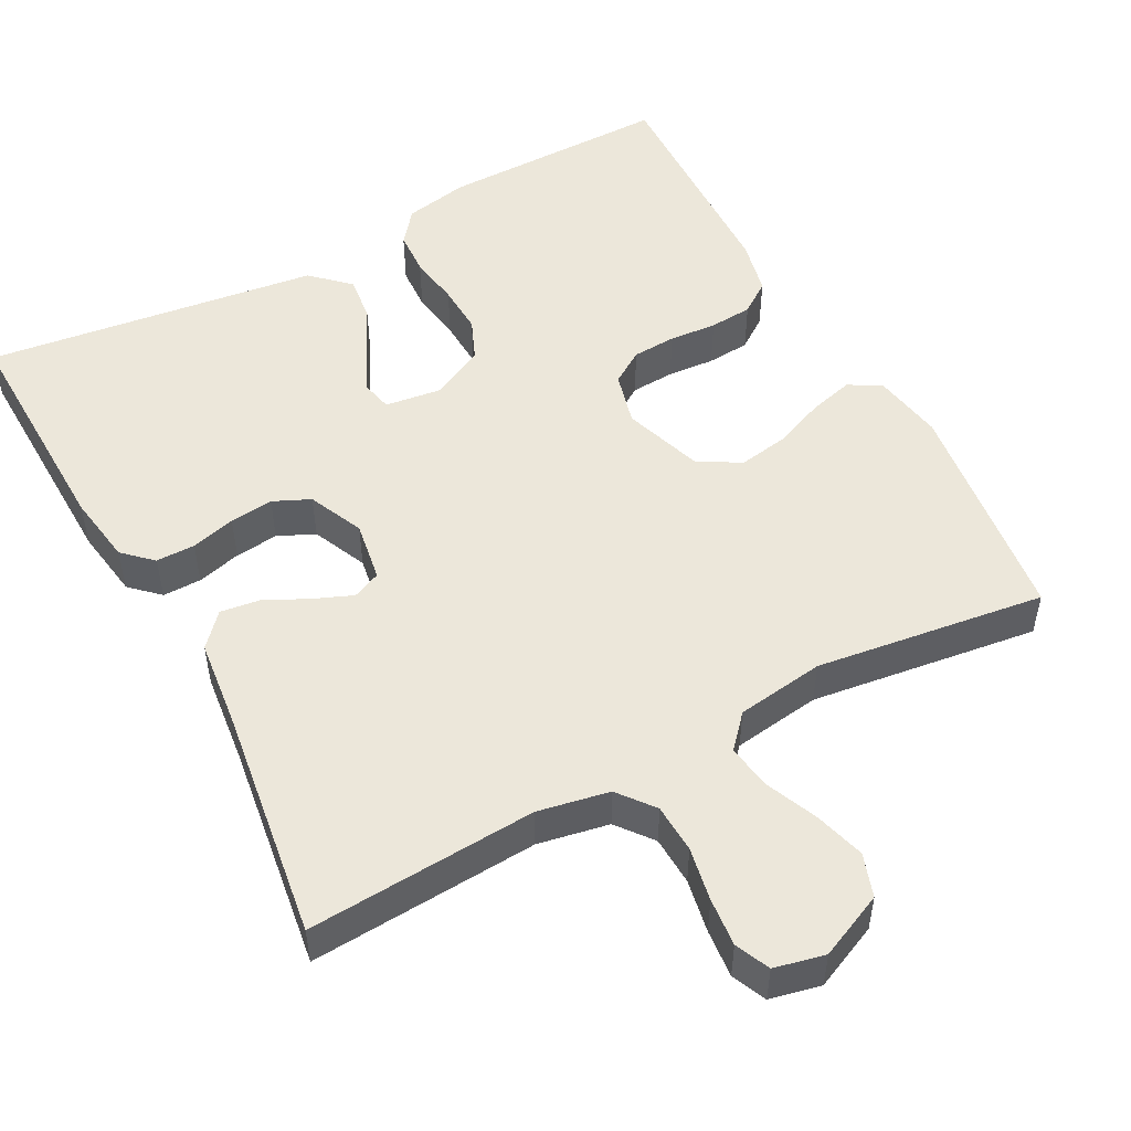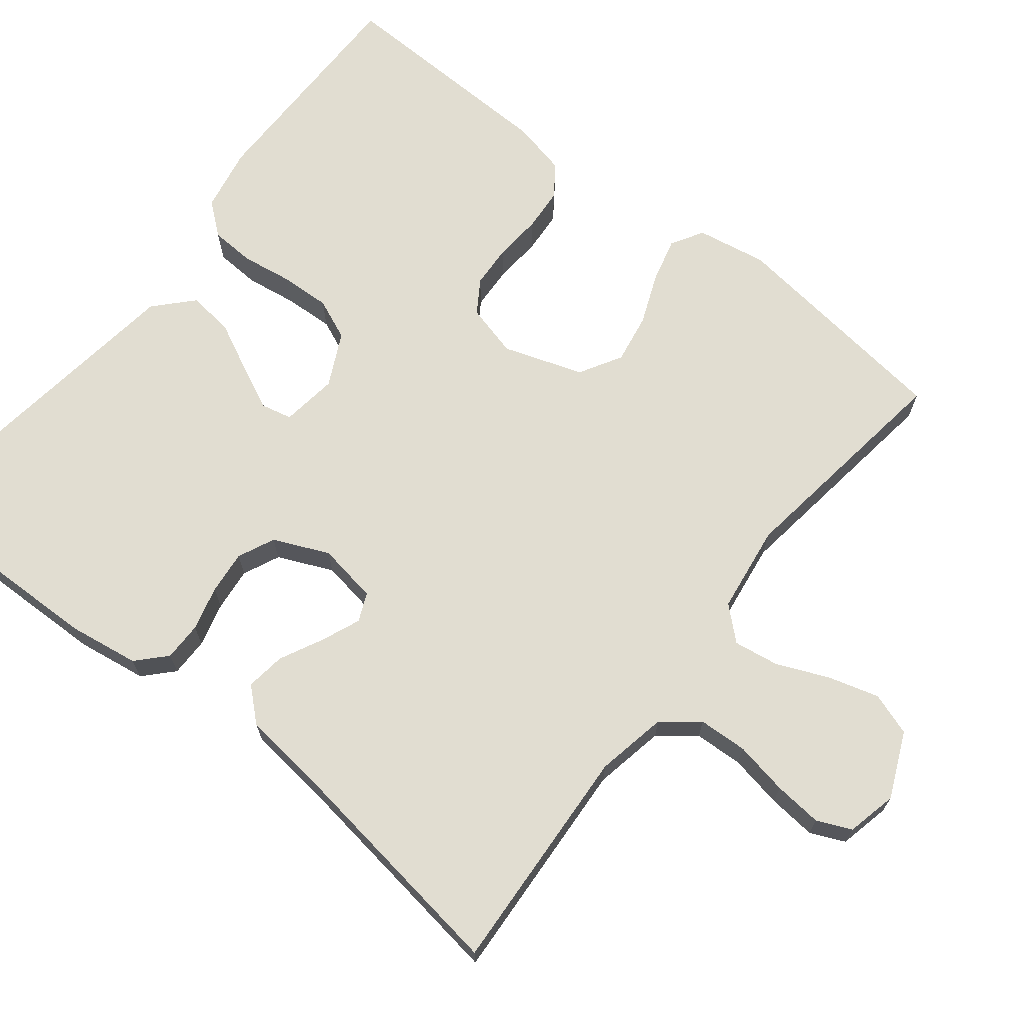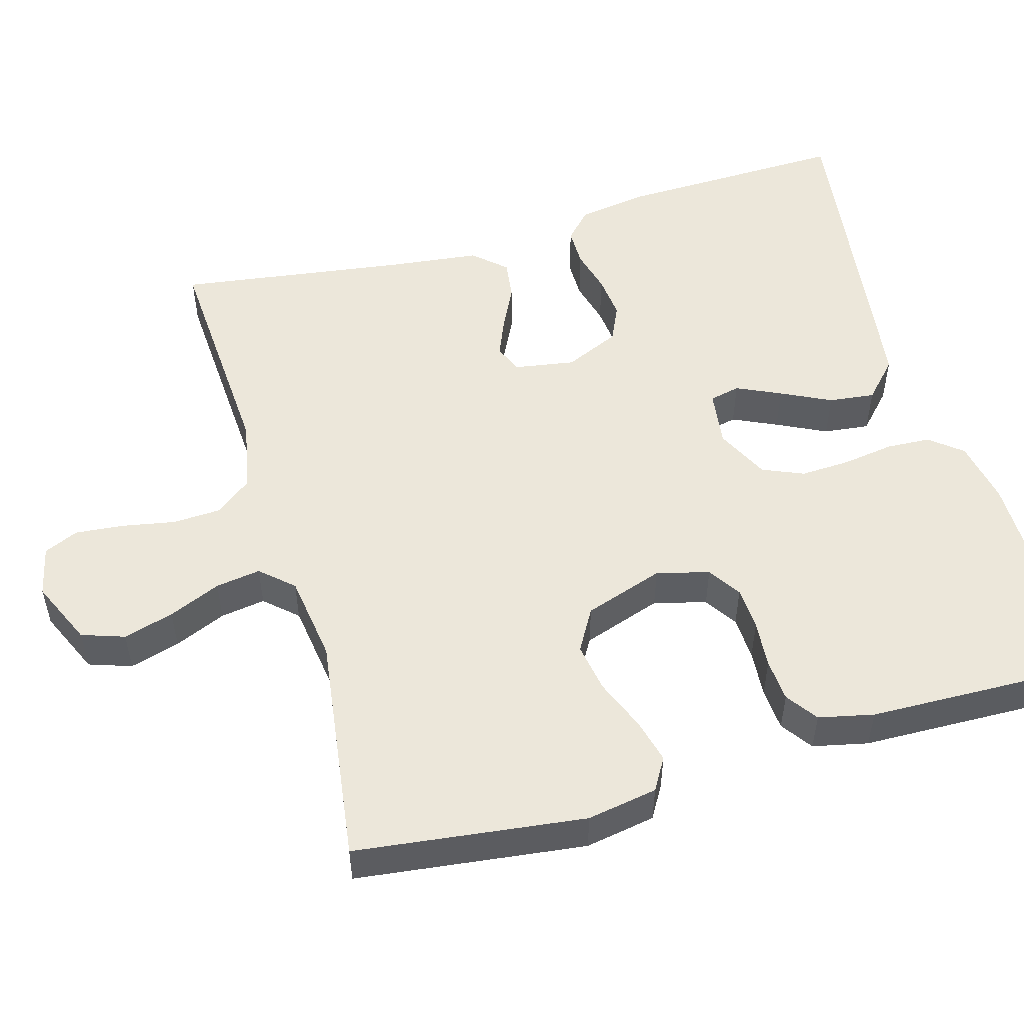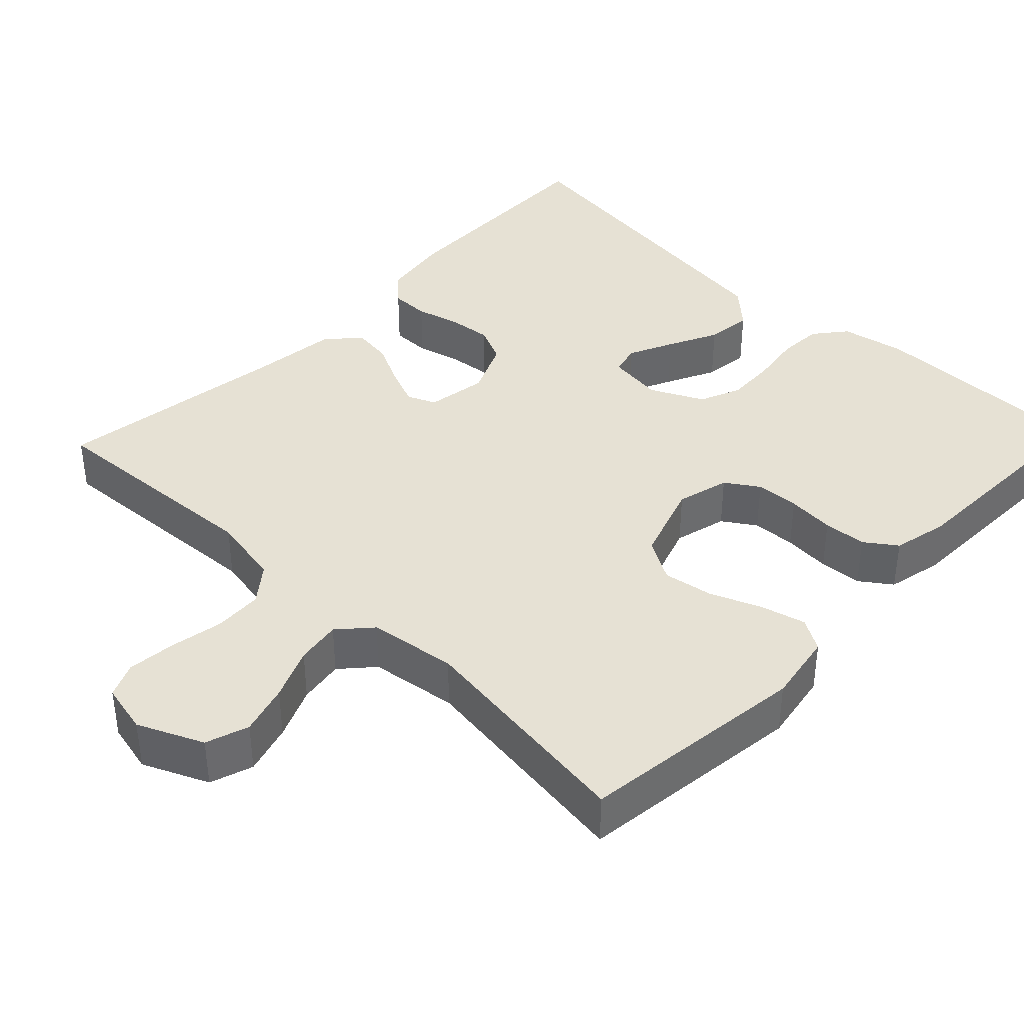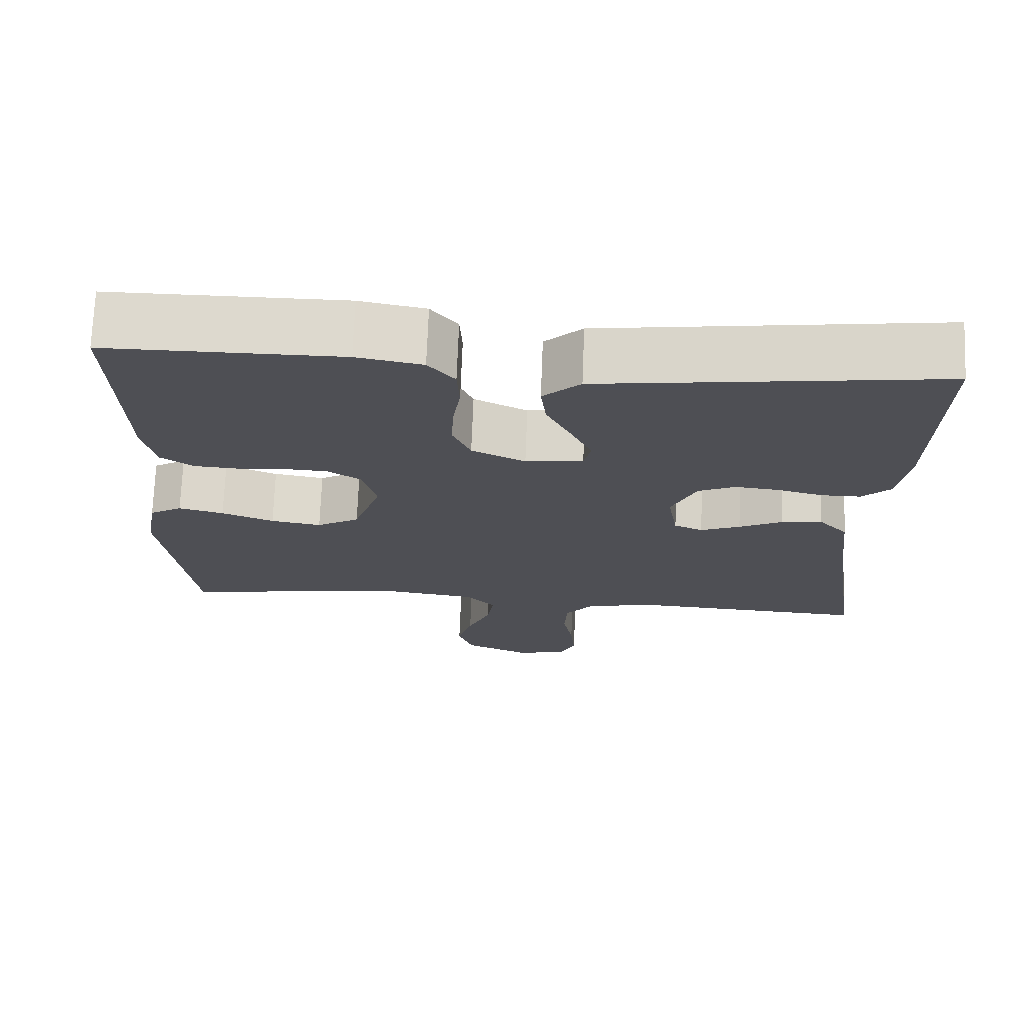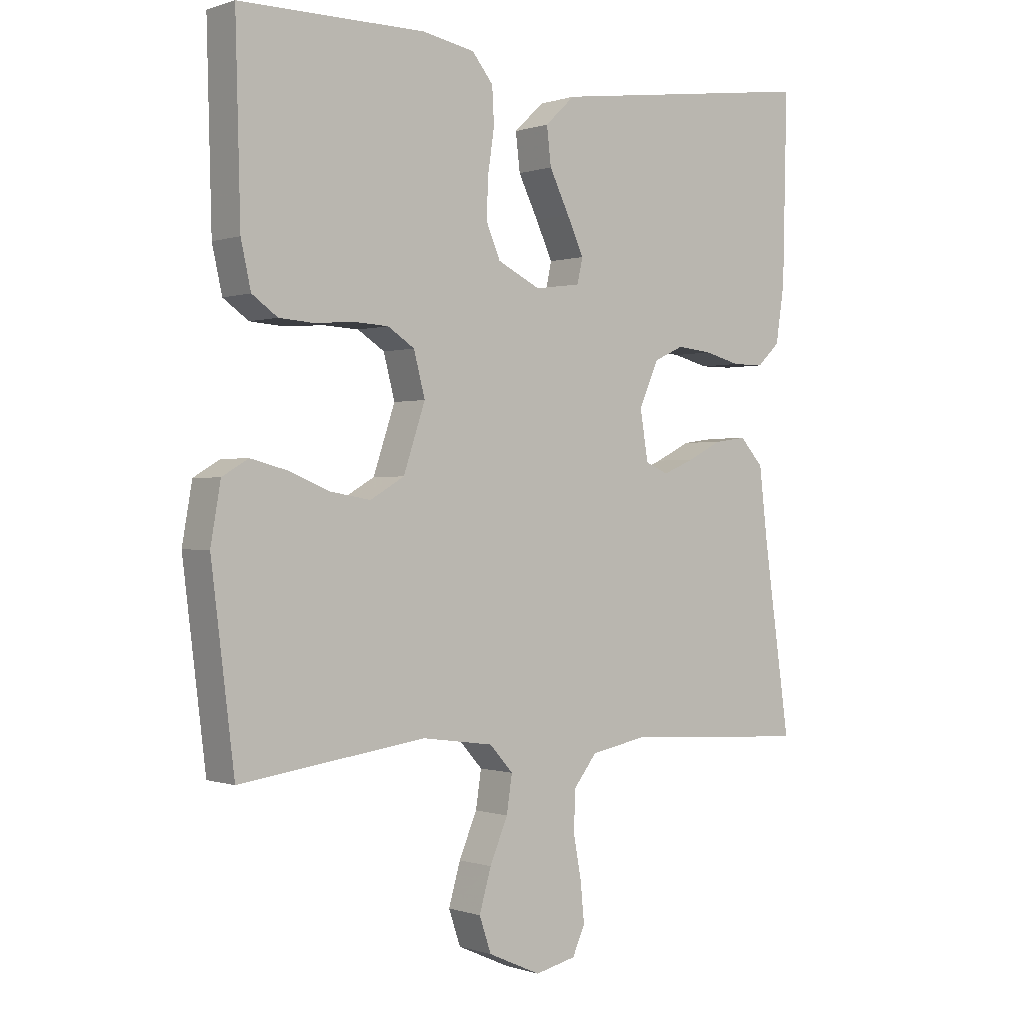
<metadata>
{"format":"obj","ext":"obj","renderer":"f3d","projection":"perspective","resolution":1024,"background":"white","views":[{"elev":51.3,"azim":151.7,"up":"+Y"},{"elev":68.8,"azim":128.3,"up":"+Y"},{"elev":52.3,"azim":-106.0,"up":"+Y"},{"elev":39.3,"azim":-136.2,"up":"+Y"},{"elev":71.8,"azim":2.2,"up":"+Z"},{"elev":-0.0,"azim":-38.9,"up":"+Z"}]}
</metadata>
<code>
v -0.5 0.07 -0.5
v -0.537 0.07 -0.2
v -0.521 0.07 -0.108
v -0.479 0.07 -0.083
v -0.421 0.07 -0.098
v -0.354 0.07 -0.125
v -0.289 0.07 -0.136
v -0.234 0.07 -0.104
v -0.199 0.07 0
v -0.217 0.07 0.069
v -0.26 0.07 0.097
v -0.317 0.07 0.1
v -0.379 0.07 0.095
v -0.435 0.07 0.099
v -0.476 0.07 0.128
v -0.492 0.07 0.2
v -0.5 0.07 0.5
v -0.2 0.07 0.5
v -0.116 0.07 0.484
v -0.082 0.07 0.442
v -0.079 0.07 0.384
v -0.089 0.07 0.317
v -0.092 0.07 0.252
v -0.069 0.07 0.198
v 0 0.07 0.164
v 0.074 0.07 0.174
v 0.083 0.07 0.214
v 0.056 0.07 0.272
v 0.024 0.07 0.337
v 0.017 0.07 0.397
v 0.065 0.07 0.442
v 0.2 0.07 0.46
v 0.5 0.07 0.5
v 0.493 0.07 0.2
v 0.479 0.07 0.108
v 0.442 0.07 0.073
v 0.391 0.07 0.073
v 0.333 0.07 0.088
v 0.276 0.07 0.094
v 0.228 0.07 0.072
v 0.196 0.07 0
v 0.209 0.07 -0.079
v 0.246 0.07 -0.095
v 0.297 0.07 -0.074
v 0.353 0.07 -0.046
v 0.405 0.07 -0.039
v 0.443 0.07 -0.081
v 0.457 0.07 -0.2
v 0.5 0.07 -0.5
v 0.2 0.07 -0.482
v 0.107 0.07 -0.5
v 0.07 0.07 -0.547
v 0.067 0.07 -0.611
v 0.08 0.07 -0.681
v 0.086 0.07 -0.744
v 0.066 0.07 -0.789
v 0 0.07 -0.804
v -0.085 0.07 -0.766
v -0.104 0.07 -0.71
v -0.085 0.07 -0.644
v -0.056 0.07 -0.576
v -0.047 0.07 -0.517
v -0.085 0.07 -0.475
v -0.2 0.07 -0.459
v -0.5 0 -0.5
v -0.537 0 -0.2
v -0.521 0 -0.108
v -0.479 0 -0.083
v -0.421 0 -0.098
v -0.354 0 -0.125
v -0.289 0 -0.136
v -0.234 0 -0.104
v -0.199 0 0
v -0.217 0 0.069
v -0.26 0 0.097
v -0.317 0 0.1
v -0.379 0 0.095
v -0.435 0 0.099
v -0.476 0 0.128
v -0.492 0 0.2
v -0.5 0 0.5
v -0.2 0 0.5
v -0.116 0 0.484
v -0.082 0 0.442
v -0.079 0 0.384
v -0.089 0 0.317
v -0.092 0 0.252
v -0.069 0 0.198
v 0 0 0.164
v 0.074 0 0.174
v 0.083 0 0.214
v 0.056 0 0.272
v 0.024 0 0.337
v 0.017 0 0.397
v 0.065 0 0.442
v 0.2 0 0.46
v 0.5 0 0.5
v 0.493 0 0.2
v 0.479 0 0.108
v 0.442 0 0.073
v 0.391 0 0.073
v 0.333 0 0.088
v 0.276 0 0.094
v 0.228 0 0.072
v 0.196 0 0
v 0.209 0 -0.079
v 0.246 0 -0.095
v 0.297 0 -0.074
v 0.353 0 -0.046
v 0.405 0 -0.039
v 0.443 0 -0.081
v 0.457 0 -0.2
v 0.5 0 -0.5
v 0.2 0 -0.482
v 0.107 0 -0.5
v 0.07 0 -0.547
v 0.067 0 -0.611
v 0.08 0 -0.681
v 0.086 0 -0.744
v 0.066 0 -0.789
v 0 0 -0.804
v -0.085 0 -0.766
v -0.104 0 -0.71
v -0.085 0 -0.644
v -0.056 0 -0.576
v -0.047 0 -0.517
v -0.085 0 -0.475
v -0.2 0 -0.459
f 58 59 60 61
f 56 57 58 61
f 56 61 62
f 53 54 55 56
f 53 56 62
f 52 53 62 63
f 48 49 50
f 48 50 51
f 47 48 51
f 44 45 46 47
f 43 44 47 51
f 42 43 51 52
f 35 36 37 38
f 35 38 39
f 34 35 39
f 33 34 39 40
f 31 32 33 40
f 28 29 30 31
f 27 28 31 40
f 19 20 21 22
f 19 22 23
f 18 19 23
f 17 18 23 24
f 15 16 17 24
f 12 13 14 15
f 11 12 15 24
f 3 4 5 6
f 3 6 7
f 64 1 2 3
f 63 64 3 7
f 41 42 52 63
f 26 27 40 41
f 25 26 41 63
f 10 11 24 25
f 9 10 25
f 8 9 25 63
f 7 8 63
f 125 124 123 122
f 125 122 121 120
f 126 125 120
f 120 119 118 117
f 126 120 117
f 127 126 117 116
f 114 113 112
f 115 114 112
f 115 112 111
f 111 110 109 108
f 115 111 108 107
f 116 115 107 106
f 102 101 100 99
f 103 102 99
f 103 99 98
f 104 103 98 97
f 104 97 96 95
f 95 94 93 92
f 104 95 92 91
f 86 85 84 83
f 87 86 83
f 87 83 82
f 88 87 82 81
f 88 81 80 79
f 79 78 77 76
f 88 79 76 75
f 70 69 68 67
f 71 70 67
f 67 66 65 128
f 71 67 128 127
f 127 116 106 105
f 105 104 91 90
f 127 105 90 89
f 89 88 75 74
f 89 74 73
f 127 89 73 72
f 127 72 71
f 1 65 66 2
f 2 66 67 3
f 3 67 68 4
f 4 68 69 5
f 5 69 70 6
f 6 70 71 7
f 7 71 72 8
f 8 72 73 9
f 9 73 74 10
f 10 74 75 11
f 11 75 76 12
f 12 76 77 13
f 13 77 78 14
f 14 78 79 15
f 15 79 80 16
f 16 80 81 17
f 17 81 82 18
f 18 82 83 19
f 19 83 84 20
f 20 84 85 21
f 21 85 86 22
f 22 86 87 23
f 23 87 88 24
f 24 88 89 25
f 25 89 90 26
f 26 90 91 27
f 27 91 92 28
f 28 92 93 29
f 29 93 94 30
f 30 94 95 31
f 31 95 96 32
f 32 96 97 33
f 33 97 98 34
f 34 98 99 35
f 35 99 100 36
f 36 100 101 37
f 37 101 102 38
f 38 102 103 39
f 39 103 104 40
f 40 104 105 41
f 41 105 106 42
f 42 106 107 43
f 43 107 108 44
f 44 108 109 45
f 45 109 110 46
f 46 110 111 47
f 47 111 112 48
f 48 112 113 49
f 49 113 114 50
f 50 114 115 51
f 51 115 116 52
f 52 116 117 53
f 53 117 118 54
f 54 118 119 55
f 55 119 120 56
f 56 120 121 57
f 57 121 122 58
f 58 122 123 59
f 59 123 124 60
f 60 124 125 61
f 61 125 126 62
f 62 126 127 63
f 63 127 128 64
f 64 128 65 1

</code>
